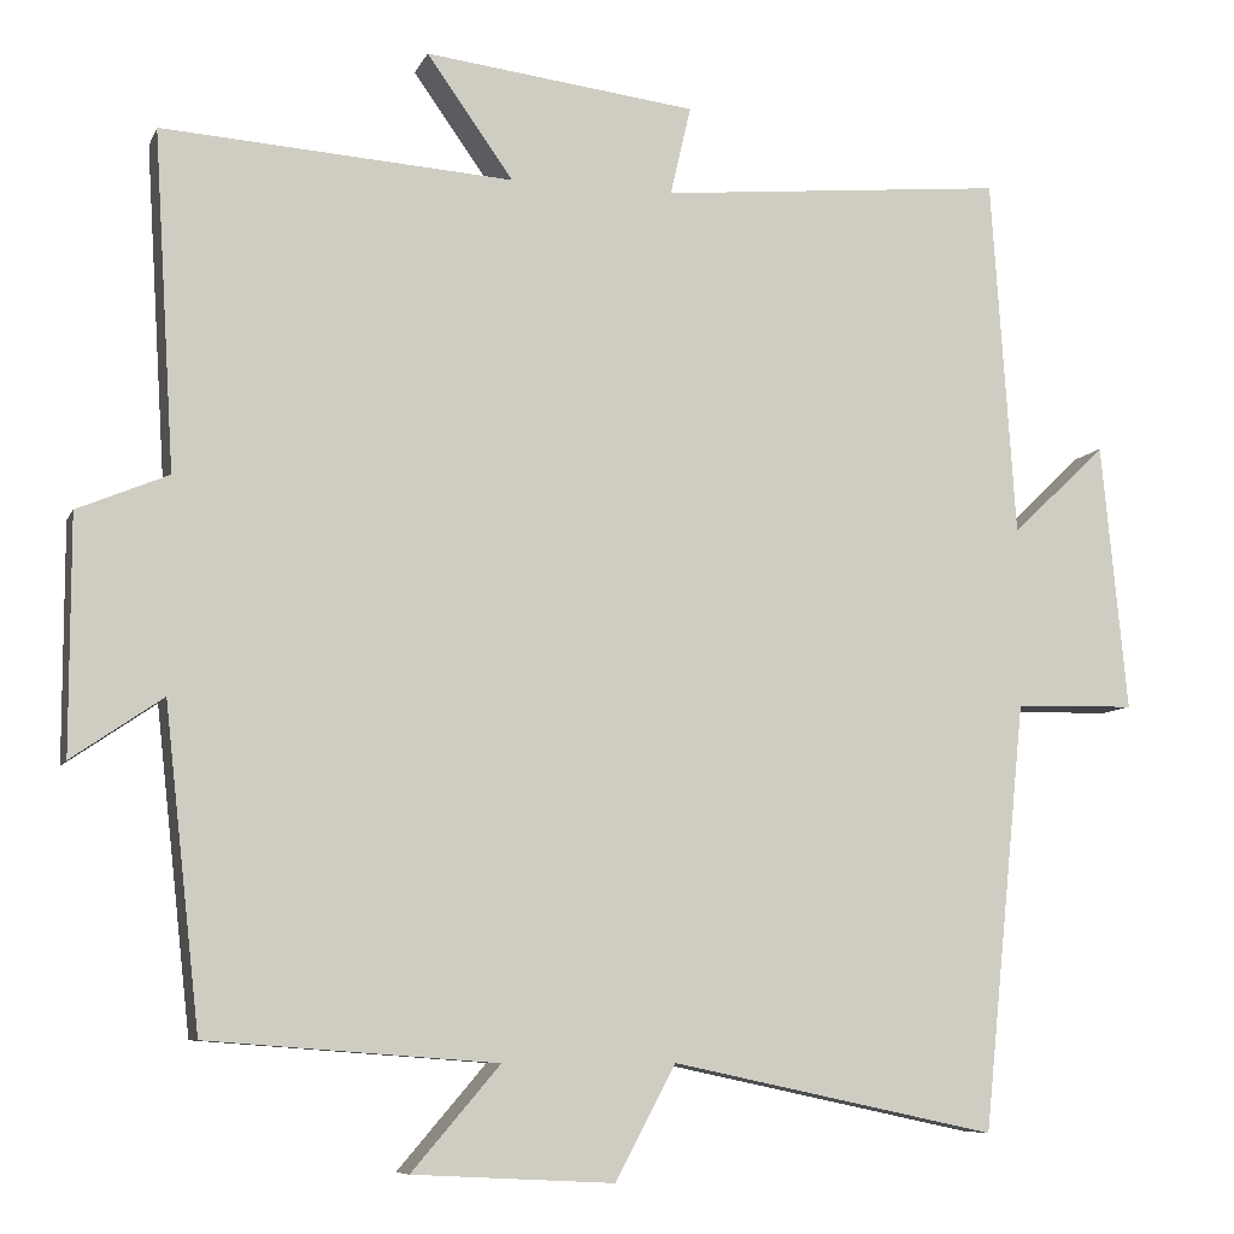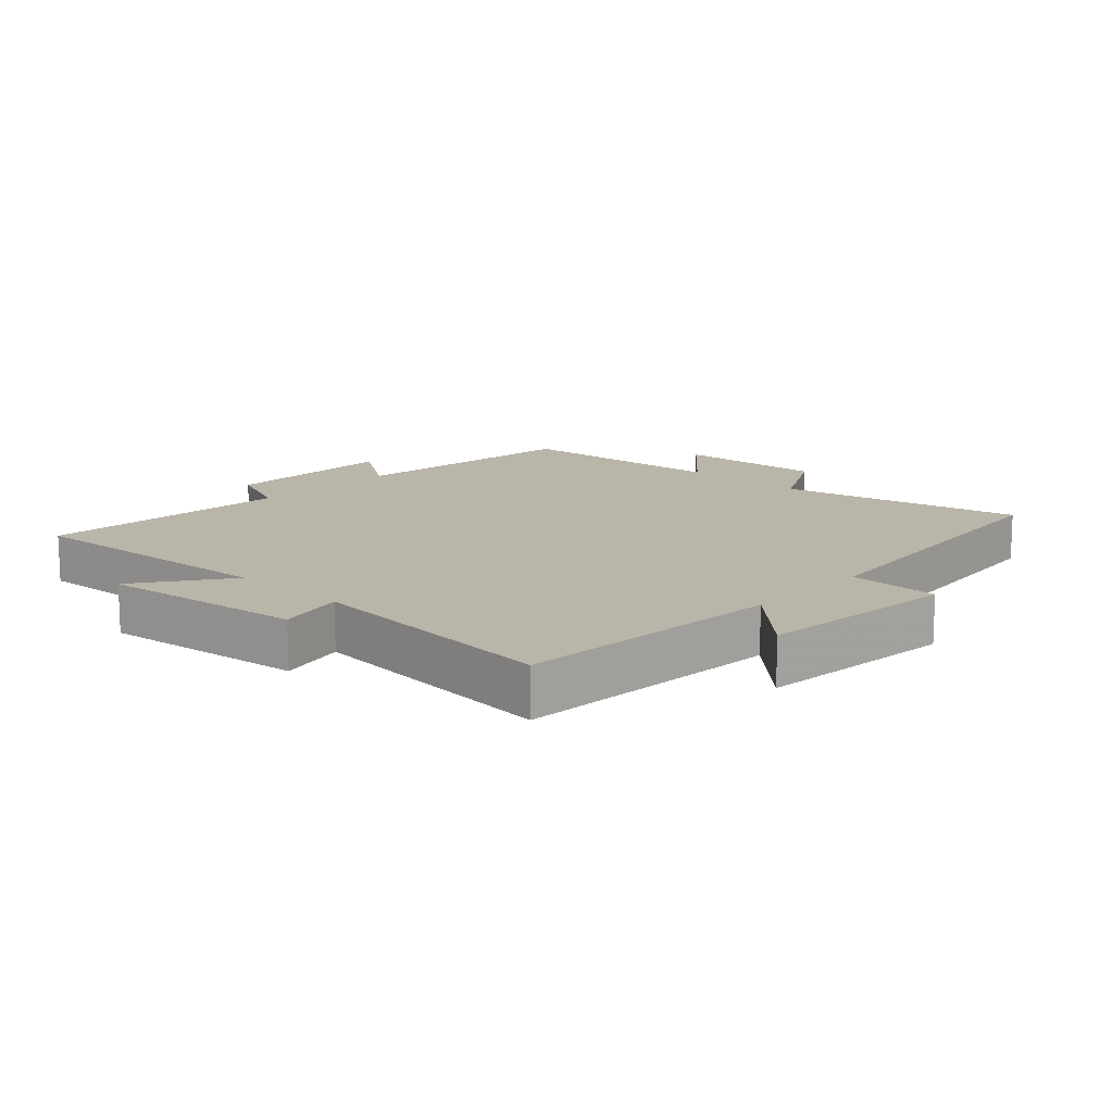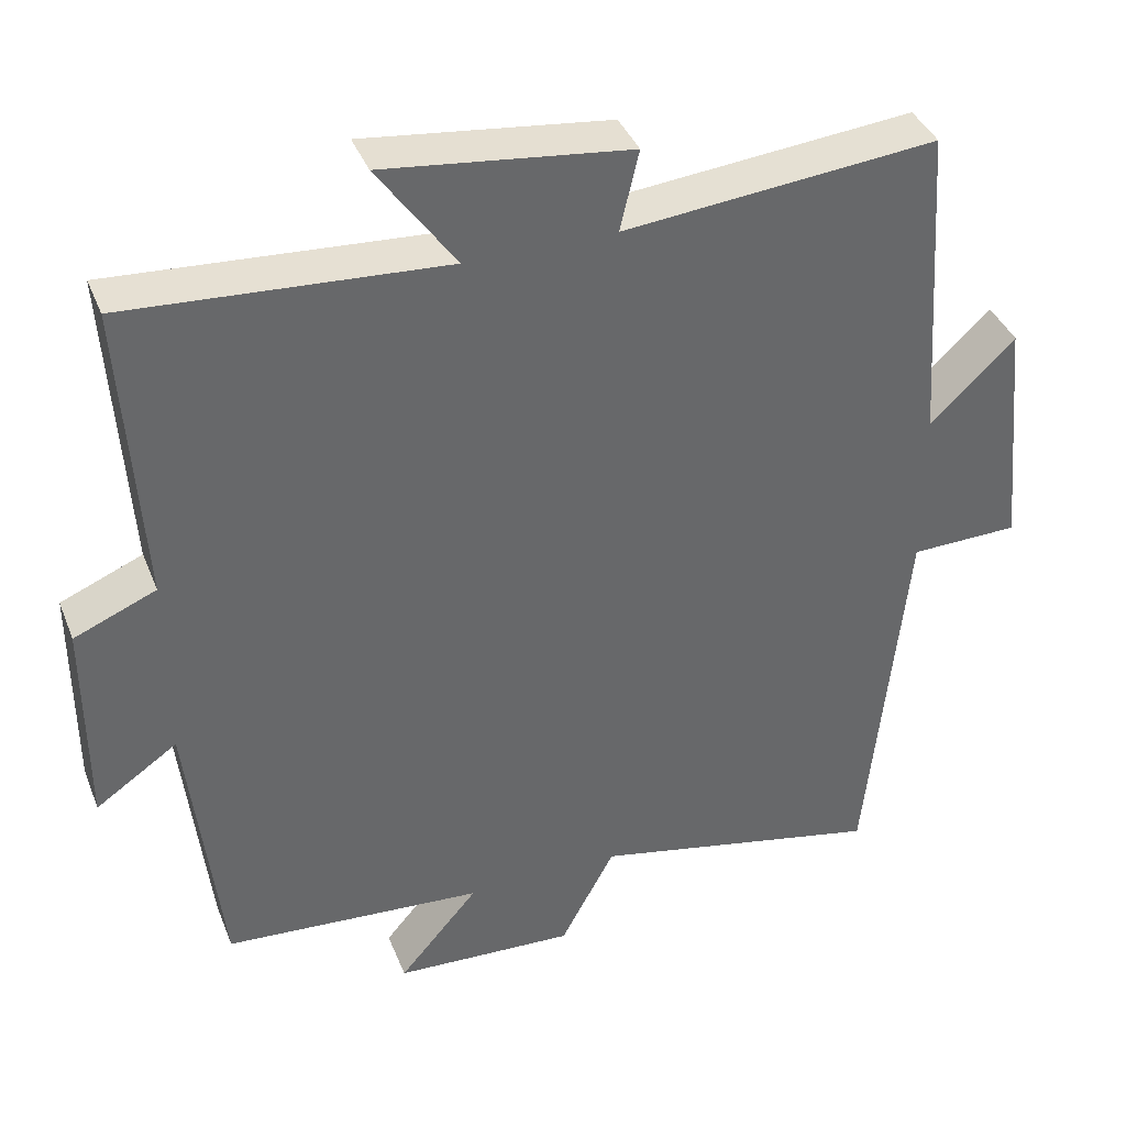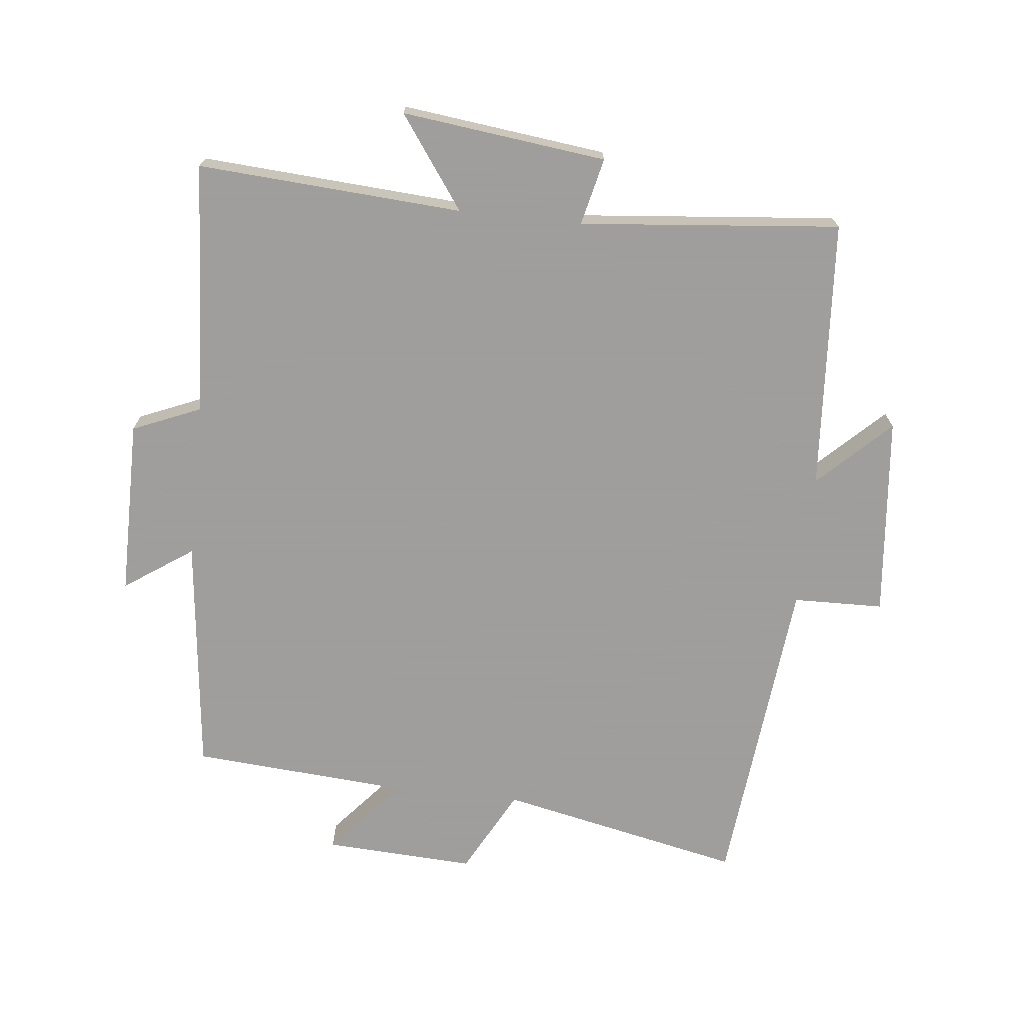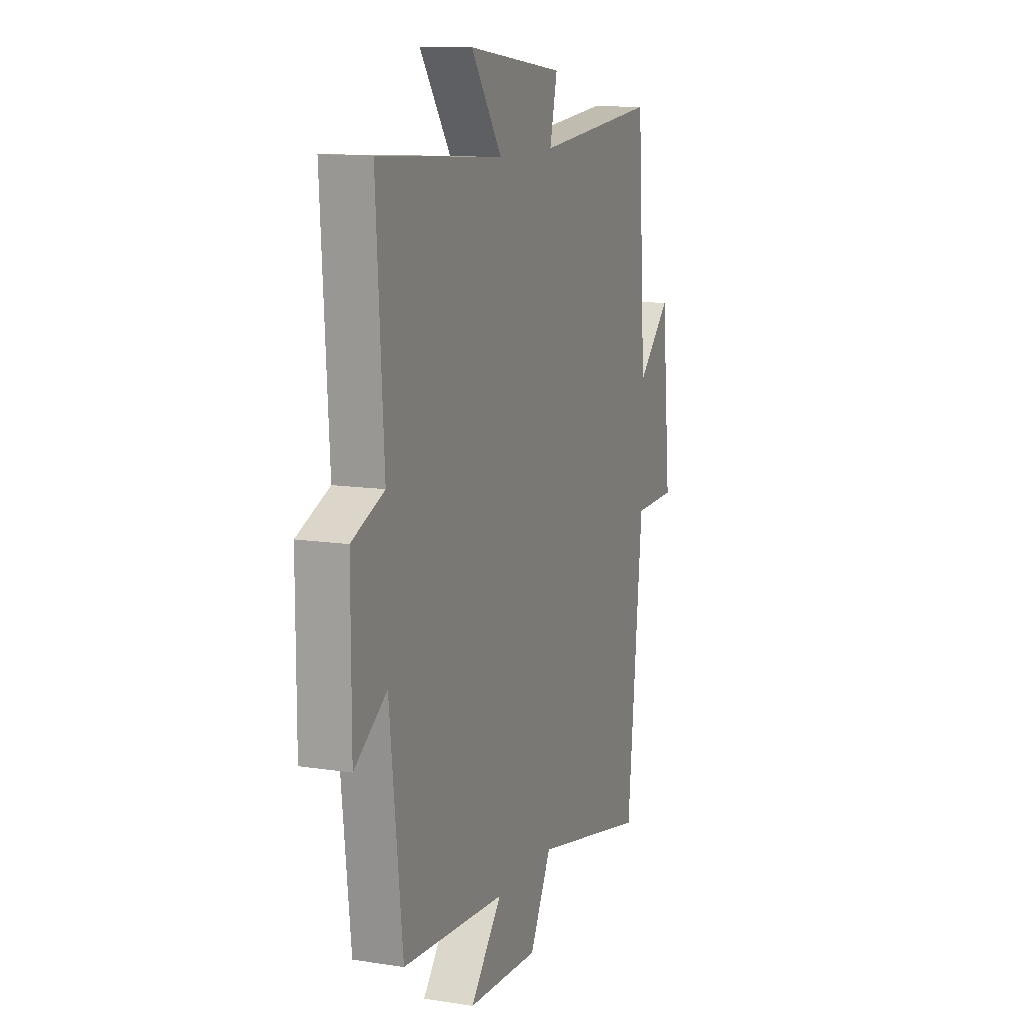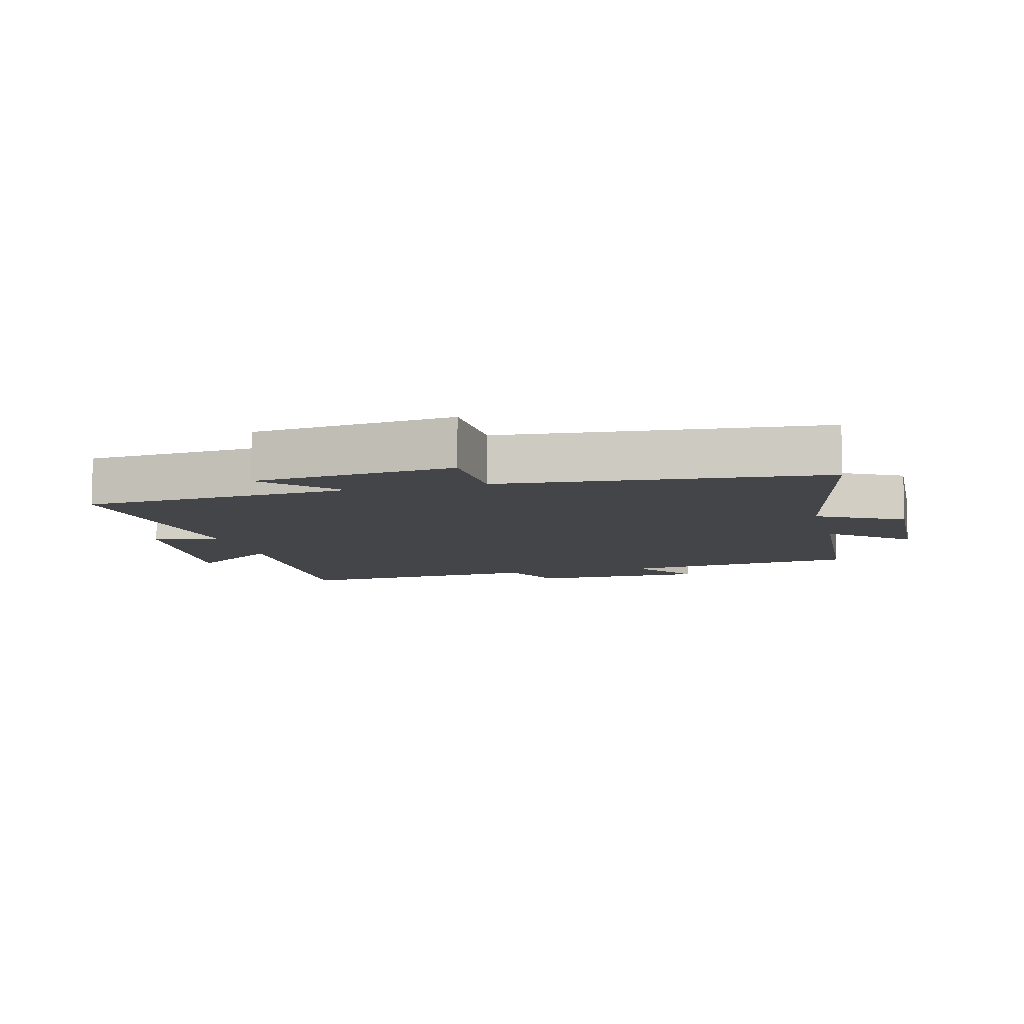
<metadata>
{"format":"obj","ext":"obj","renderer":"f3d","projection":"perspective","resolution":1024,"background":"white","views":[{"elev":-8.1,"azim":-16.1,"up":"+Z"},{"elev":13.7,"azim":43.1,"up":"+Y"},{"elev":38.9,"azim":-20.4,"up":"+Z"},{"elev":-71.1,"azim":-6.1,"up":"+Y"},{"elev":11.9,"azim":-69.5,"up":"+Z"},{"elev":-8.7,"azim":104.8,"up":"+Y"}]}
</metadata>
<code>
v 0.472 0.07 0.538
v 0.5 0.07 0.122
v 0.609 0.07 0.227
v 0.639 0.07 -0.083
v 0.5 0.07 -0.086
v 0.45 0.07 -0.58
v 0.075 0.07 -0.5
v 0.005 0.07 -0.631
v -0.227 0.07 -0.619
v -0.125 0.07 -0.5
v -0.459 0.07 -0.475
v -0.5 0.07 -0.107
v -0.605 0.07 -0.179
v -0.605 0.07 0.093
v -0.5 0.07 0.137
v -0.524 0.07 0.527
v -0.118 0.07 0.5
v -0.218 0.07 0.641
v 0.096 0.07 0.603
v 0.072 0.07 0.5
v 0.472 0 0.538
v 0.5 0 0.122
v 0.609 0 0.227
v 0.639 0 -0.083
v 0.5 0 -0.086
v 0.45 0 -0.58
v 0.075 0 -0.5
v 0.005 0 -0.631
v -0.227 0 -0.619
v -0.125 0 -0.5
v -0.459 0 -0.475
v -0.5 0 -0.107
v -0.605 0 -0.179
v -0.605 0 0.093
v -0.5 0 0.137
v -0.524 0 0.527
v -0.118 0 0.5
v -0.218 0 0.641
v 0.096 0 0.603
v 0.072 0 0.5
f 17 18 19 20
f 15 16 17
f 15 17 20
f 12 13 14 15
f 20 1 2
f 15 20 2
f 12 15 2
f 11 12 2
f 10 11 2
f 7 8 9 10
f 5 6 7
f 10 2 3
f 7 10 3
f 5 7 3
f 3 4 5
f 40 39 38 37
f 37 36 35
f 40 37 35
f 35 34 33 32
f 22 21 40
f 22 40 35
f 22 35 32
f 22 32 31
f 22 31 30
f 30 29 28 27
f 27 26 25
f 23 22 30
f 23 30 27
f 23 27 25
f 25 24 23
f 1 21 22 2
f 2 22 23 3
f 3 23 24 4
f 4 24 25 5
f 5 25 26 6
f 6 26 27 7
f 7 27 28 8
f 8 28 29 9
f 9 29 30 10
f 10 30 31 11
f 11 31 32 12
f 12 32 33 13
f 13 33 34 14
f 14 34 35 15
f 15 35 36 16
f 16 36 37 17
f 17 37 38 18
f 18 38 39 19
f 19 39 40 20
f 20 40 21 1

</code>
